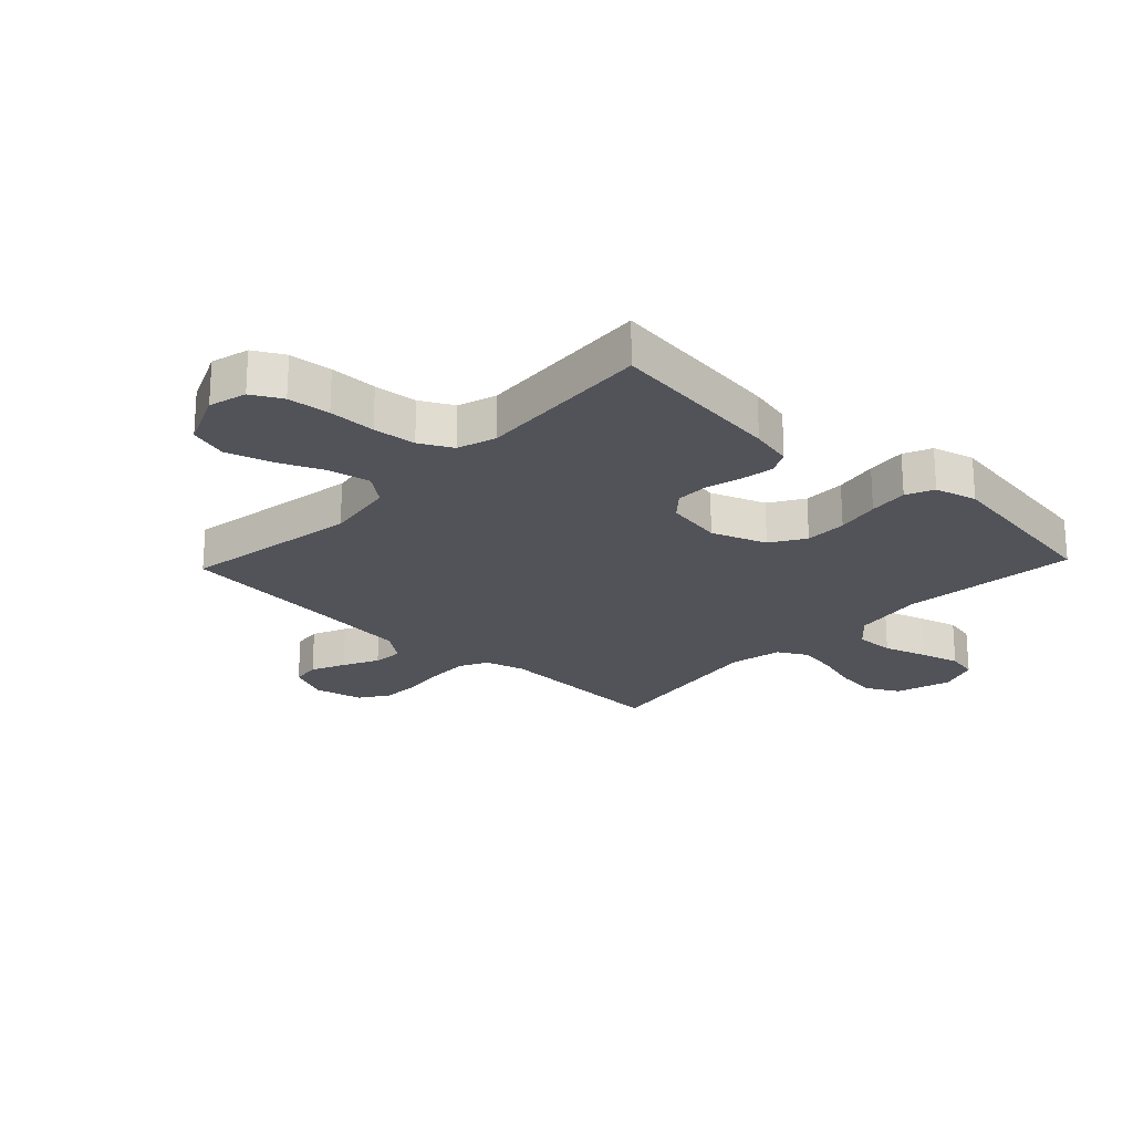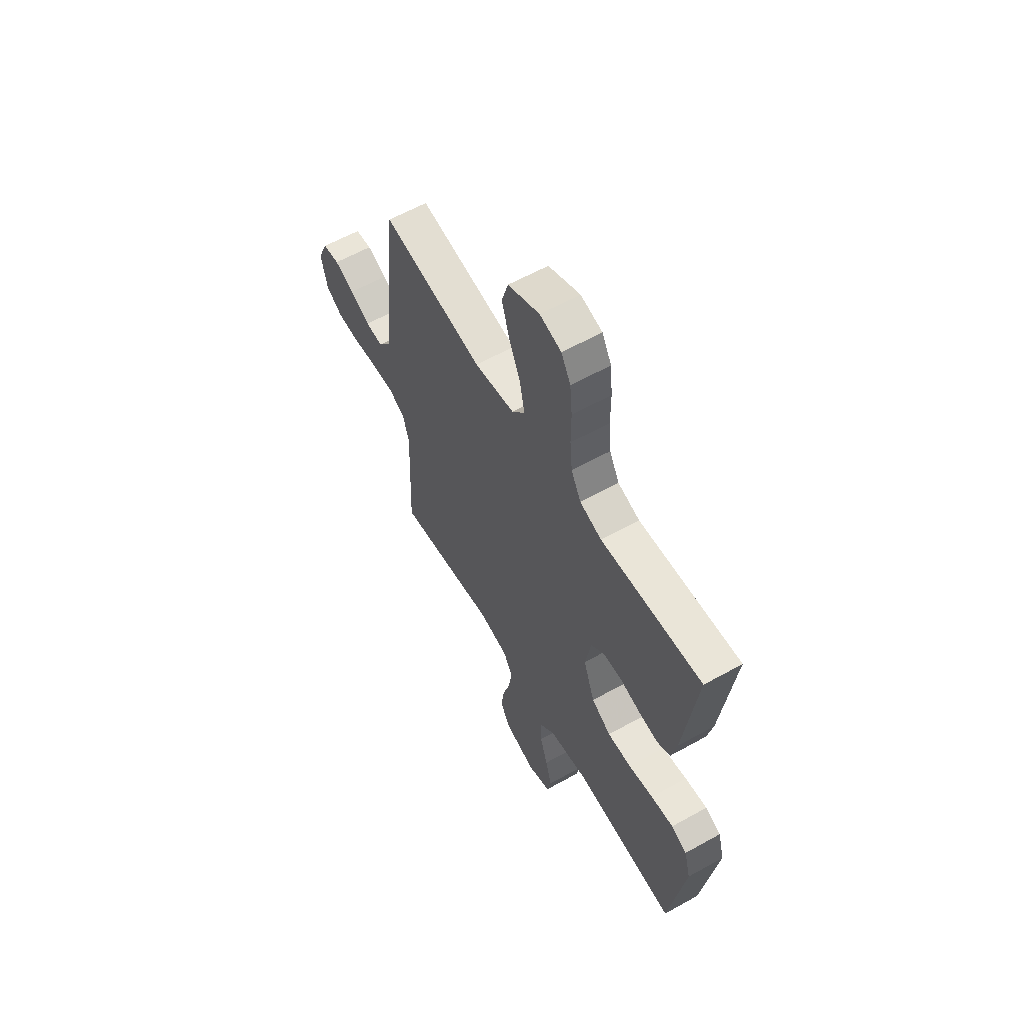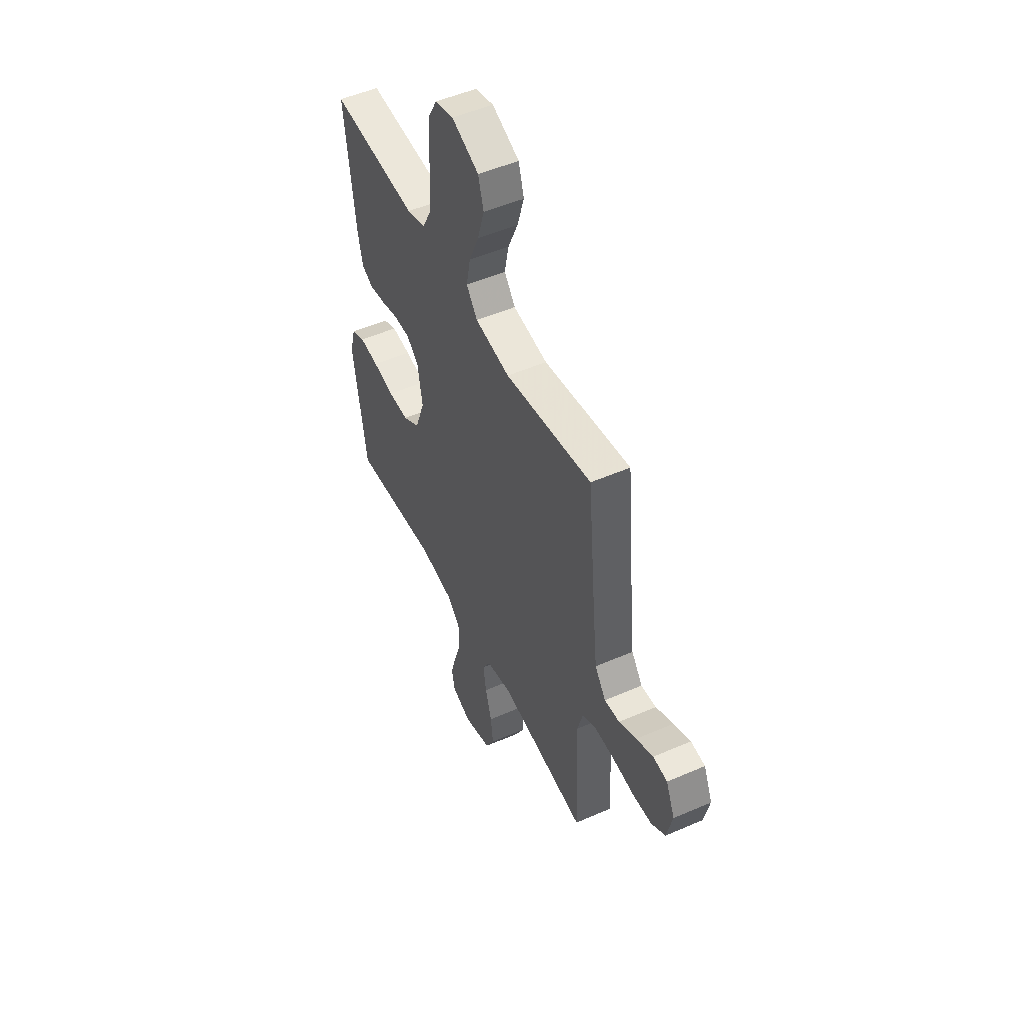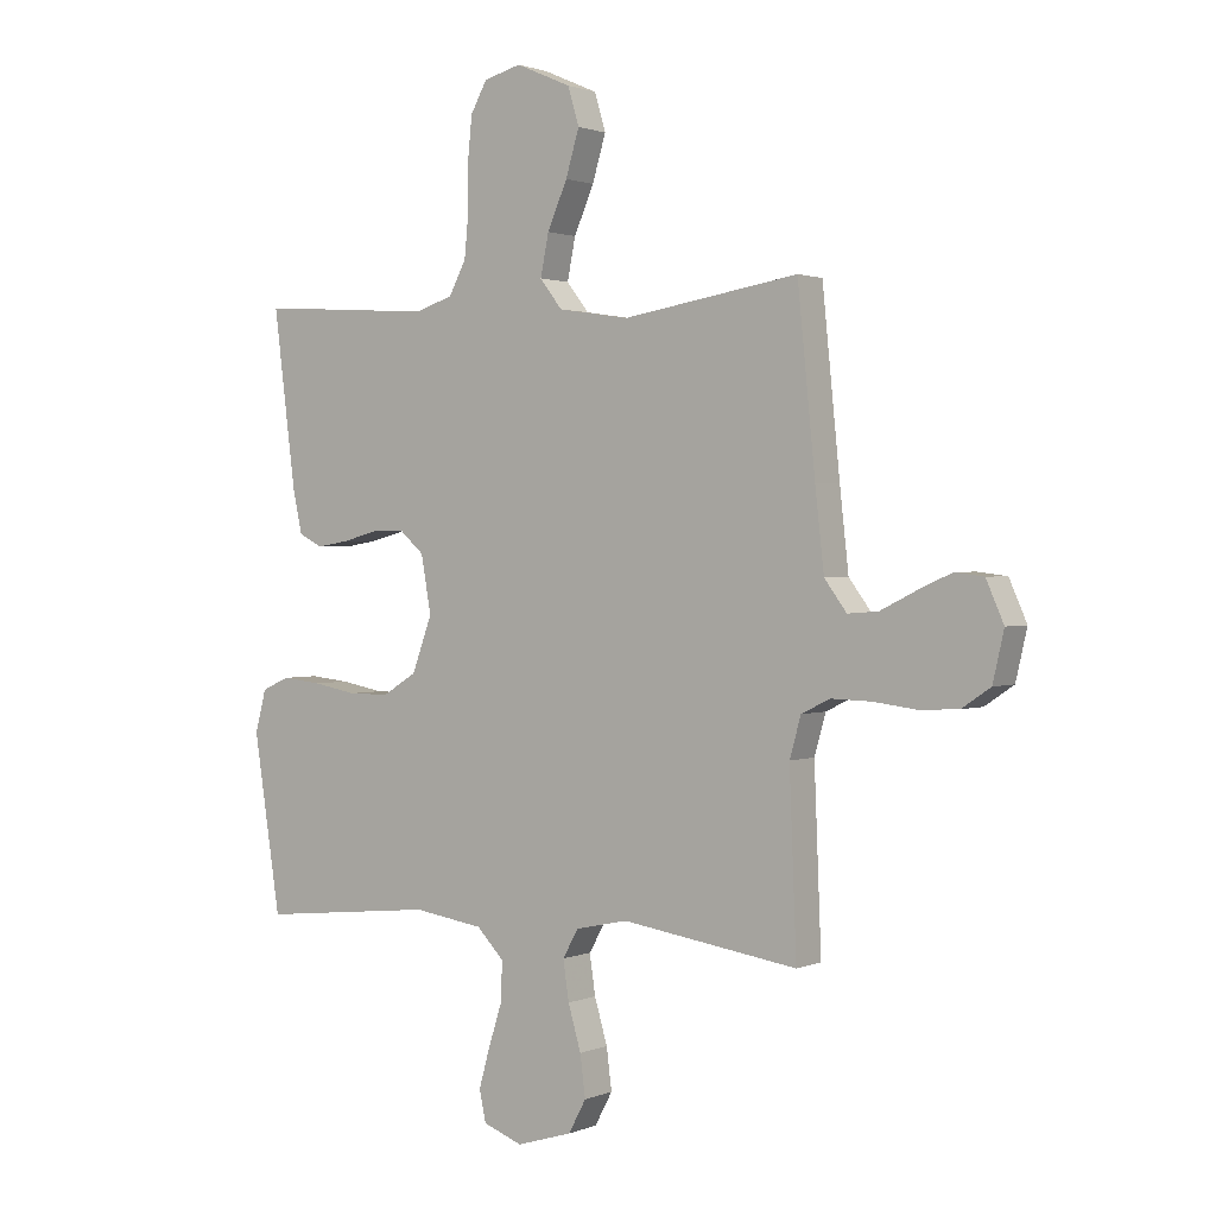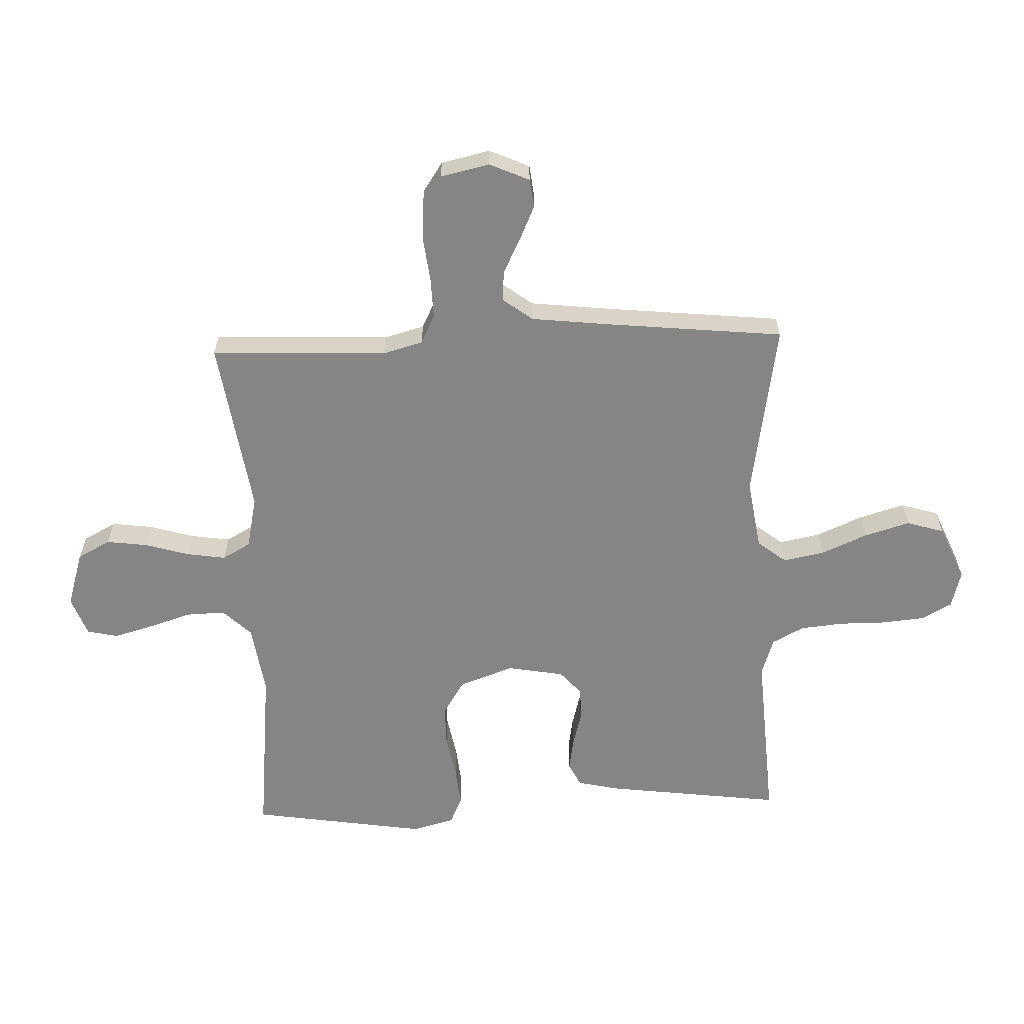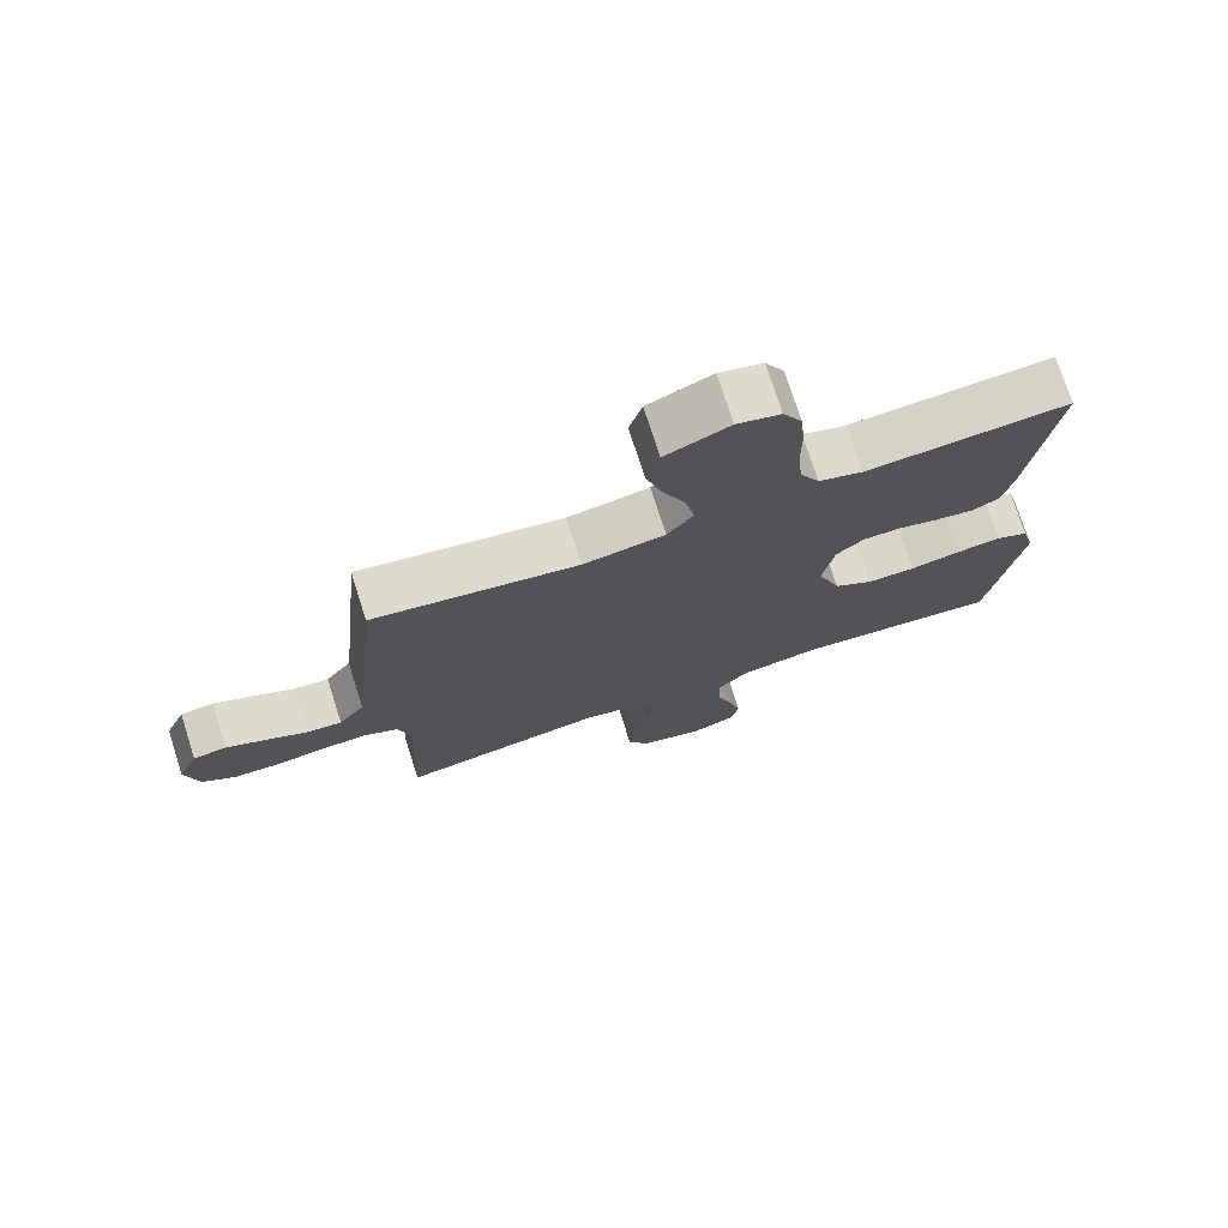
<metadata>
{"format":"obj","ext":"obj","renderer":"f3d","projection":"perspective","resolution":1024,"background":"white","views":[{"elev":-22.7,"azim":46.6,"up":"+Y"},{"elev":60.3,"azim":60.3,"up":"+Z"},{"elev":50.7,"azim":-115.5,"up":"+Z"},{"elev":1.4,"azim":-144.9,"up":"+Z"},{"elev":-61.8,"azim":-88.0,"up":"+Y"},{"elev":74.6,"azim":-17.8,"up":"+Z"}]}
</metadata>
<code>
v -0.5 0.07 0.5
v -0.2 0.07 0.451
v -0.08 0.07 0.47
v -0.042 0.07 0.519
v -0.056 0.07 0.589
v -0.09 0.07 0.667
v -0.113 0.07 0.744
v -0.094 0.07 0.808
v 0 0.07 0.849
v 0.064 0.07 0.832
v 0.092 0.07 0.781
v 0.099 0.07 0.709
v 0.099 0.07 0.629
v 0.106 0.07 0.556
v 0.135 0.07 0.501
v 0.2 0.07 0.48
v 0.5 0.07 0.5
v 0.462 0.07 0.2
v 0.446 0.07 0.128
v 0.406 0.07 0.108
v 0.35 0.07 0.117
v 0.29 0.07 0.133
v 0.234 0.07 0.133
v 0.193 0.07 0.097
v 0.176 0.07 0
v 0.21 0.07 -0.093
v 0.268 0.07 -0.129
v 0.339 0.07 -0.129
v 0.413 0.07 -0.115
v 0.48 0.07 -0.108
v 0.527 0.07 -0.129
v 0.546 0.07 -0.2
v 0.5 0.07 -0.5
v 0.2 0.07 -0.469
v 0.08 0.07 -0.487
v 0.034 0.07 -0.535
v 0.036 0.07 -0.601
v 0.059 0.07 -0.673
v 0.078 0.07 -0.741
v 0.067 0.07 -0.794
v 0 0.07 -0.819
v -0.095 0.07 -0.79
v -0.125 0.07 -0.734
v -0.116 0.07 -0.664
v -0.094 0.07 -0.589
v -0.084 0.07 -0.522
v -0.111 0.07 -0.474
v -0.2 0.07 -0.455
v -0.5 0.07 -0.5
v -0.488 0.07 -0.2
v -0.507 0.07 -0.132
v -0.556 0.07 -0.108
v -0.624 0.07 -0.11
v -0.697 0.07 -0.119
v -0.764 0.07 -0.116
v -0.813 0.07 -0.083
v -0.832 0.07 0
v -0.802 0.07 0.068
v -0.753 0.07 0.074
v -0.695 0.07 0.048
v -0.635 0.07 0.018
v -0.583 0.07 0.014
v -0.545 0.07 0.065
v -0.53 0.07 0.2
v -0.5 0 0.5
v -0.2 0 0.451
v -0.08 0 0.47
v -0.042 0 0.519
v -0.056 0 0.589
v -0.09 0 0.667
v -0.113 0 0.744
v -0.094 0 0.808
v 0 0 0.849
v 0.064 0 0.832
v 0.092 0 0.781
v 0.099 0 0.709
v 0.099 0 0.629
v 0.106 0 0.556
v 0.135 0 0.501
v 0.2 0 0.48
v 0.5 0 0.5
v 0.462 0 0.2
v 0.446 0 0.128
v 0.406 0 0.108
v 0.35 0 0.117
v 0.29 0 0.133
v 0.234 0 0.133
v 0.193 0 0.097
v 0.176 0 0
v 0.21 0 -0.093
v 0.268 0 -0.129
v 0.339 0 -0.129
v 0.413 0 -0.115
v 0.48 0 -0.108
v 0.527 0 -0.129
v 0.546 0 -0.2
v 0.5 0 -0.5
v 0.2 0 -0.469
v 0.08 0 -0.487
v 0.034 0 -0.535
v 0.036 0 -0.601
v 0.059 0 -0.673
v 0.078 0 -0.741
v 0.067 0 -0.794
v 0 0 -0.819
v -0.095 0 -0.79
v -0.125 0 -0.734
v -0.116 0 -0.664
v -0.094 0 -0.589
v -0.084 0 -0.522
v -0.111 0 -0.474
v -0.2 0 -0.455
v -0.5 0 -0.5
v -0.488 0 -0.2
v -0.507 0 -0.132
v -0.556 0 -0.108
v -0.624 0 -0.11
v -0.697 0 -0.119
v -0.764 0 -0.116
v -0.813 0 -0.083
v -0.832 0 0
v -0.802 0 0.068
v -0.753 0 0.074
v -0.695 0 0.048
v -0.635 0 0.018
v -0.583 0 0.014
v -0.545 0 0.065
v -0.53 0 0.2
f 59 60 61
f 58 59 61
f 57 58 61
f 56 57 61
f 55 56 61
f 54 55 61
f 53 54 61
f 52 53 61 62
f 51 52 62 63
f 48 49 50
f 51 63 64
f 50 51 64
f 48 50 64
f 47 48 64
f 43 44 45
f 42 43 45
f 41 42 45
f 40 41 45
f 39 40 45
f 38 39 45
f 37 38 45
f 36 37 45 46
f 35 36 46 47
f 32 33 34
f 31 32 34
f 30 31 34
f 29 30 34
f 28 29 34
f 34 35 47
f 28 34 47
f 27 28 47
f 20 21 22
f 19 20 22
f 18 19 22
f 17 18 22
f 16 17 22
f 15 16 22 23
f 14 15 23 24
f 11 12 13
f 10 11 13
f 9 10 13
f 8 9 13
f 7 8 13
f 6 7 13
f 5 6 13
f 4 5 13 14
f 14 24 25
f 4 14 25
f 3 4 25
f 64 1 2
f 26 27 47 64
f 25 26 64
f 3 25 64
f 2 3 64
f 125 124 123
f 125 123 122
f 125 122 121
f 125 121 120
f 125 120 119
f 125 119 118
f 125 118 117
f 126 125 117 116
f 127 126 116 115
f 114 113 112
f 128 127 115
f 128 115 114
f 128 114 112
f 128 112 111
f 109 108 107
f 109 107 106
f 109 106 105
f 109 105 104
f 109 104 103
f 109 103 102
f 109 102 101
f 110 109 101 100
f 111 110 100 99
f 98 97 96
f 98 96 95
f 98 95 94
f 98 94 93
f 98 93 92
f 111 99 98
f 111 98 92
f 111 92 91
f 86 85 84
f 86 84 83
f 86 83 82
f 86 82 81
f 86 81 80
f 87 86 80 79
f 88 87 79 78
f 77 76 75
f 77 75 74
f 77 74 73
f 77 73 72
f 77 72 71
f 77 71 70
f 77 70 69
f 78 77 69 68
f 89 88 78
f 89 78 68
f 89 68 67
f 66 65 128
f 128 111 91 90
f 128 90 89
f 128 89 67
f 128 67 66
f 1 65 66 2
f 2 66 67 3
f 3 67 68 4
f 4 68 69 5
f 5 69 70 6
f 6 70 71 7
f 7 71 72 8
f 8 72 73 9
f 9 73 74 10
f 10 74 75 11
f 11 75 76 12
f 12 76 77 13
f 13 77 78 14
f 14 78 79 15
f 15 79 80 16
f 16 80 81 17
f 17 81 82 18
f 18 82 83 19
f 19 83 84 20
f 20 84 85 21
f 21 85 86 22
f 22 86 87 23
f 23 87 88 24
f 24 88 89 25
f 25 89 90 26
f 26 90 91 27
f 27 91 92 28
f 28 92 93 29
f 29 93 94 30
f 30 94 95 31
f 31 95 96 32
f 32 96 97 33
f 33 97 98 34
f 34 98 99 35
f 35 99 100 36
f 36 100 101 37
f 37 101 102 38
f 38 102 103 39
f 39 103 104 40
f 40 104 105 41
f 41 105 106 42
f 42 106 107 43
f 43 107 108 44
f 44 108 109 45
f 45 109 110 46
f 46 110 111 47
f 47 111 112 48
f 48 112 113 49
f 49 113 114 50
f 50 114 115 51
f 51 115 116 52
f 52 116 117 53
f 53 117 118 54
f 54 118 119 55
f 55 119 120 56
f 56 120 121 57
f 57 121 122 58
f 58 122 123 59
f 59 123 124 60
f 60 124 125 61
f 61 125 126 62
f 62 126 127 63
f 63 127 128 64
f 64 128 65 1

</code>
